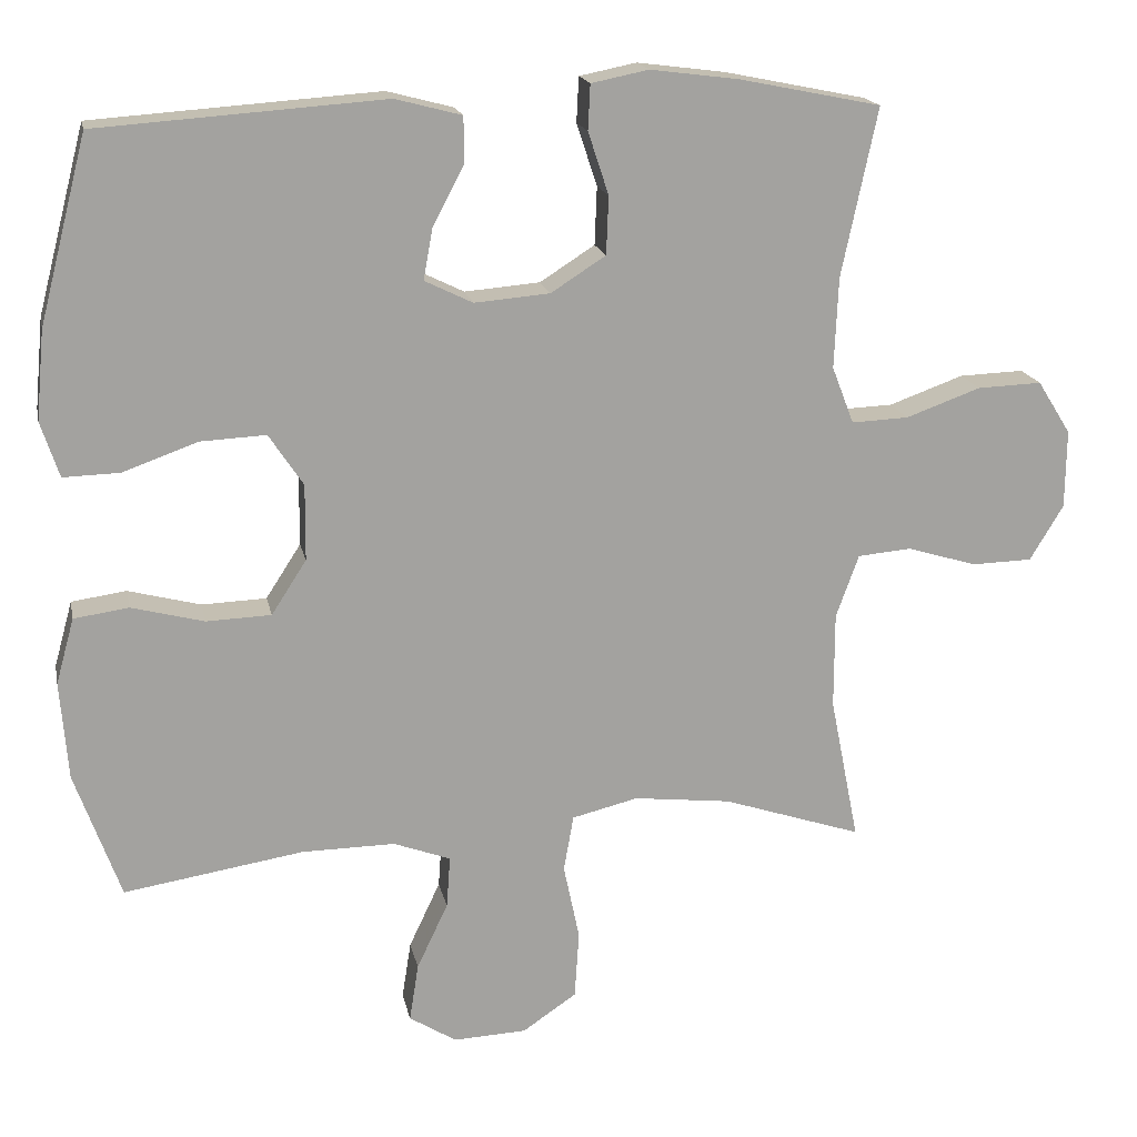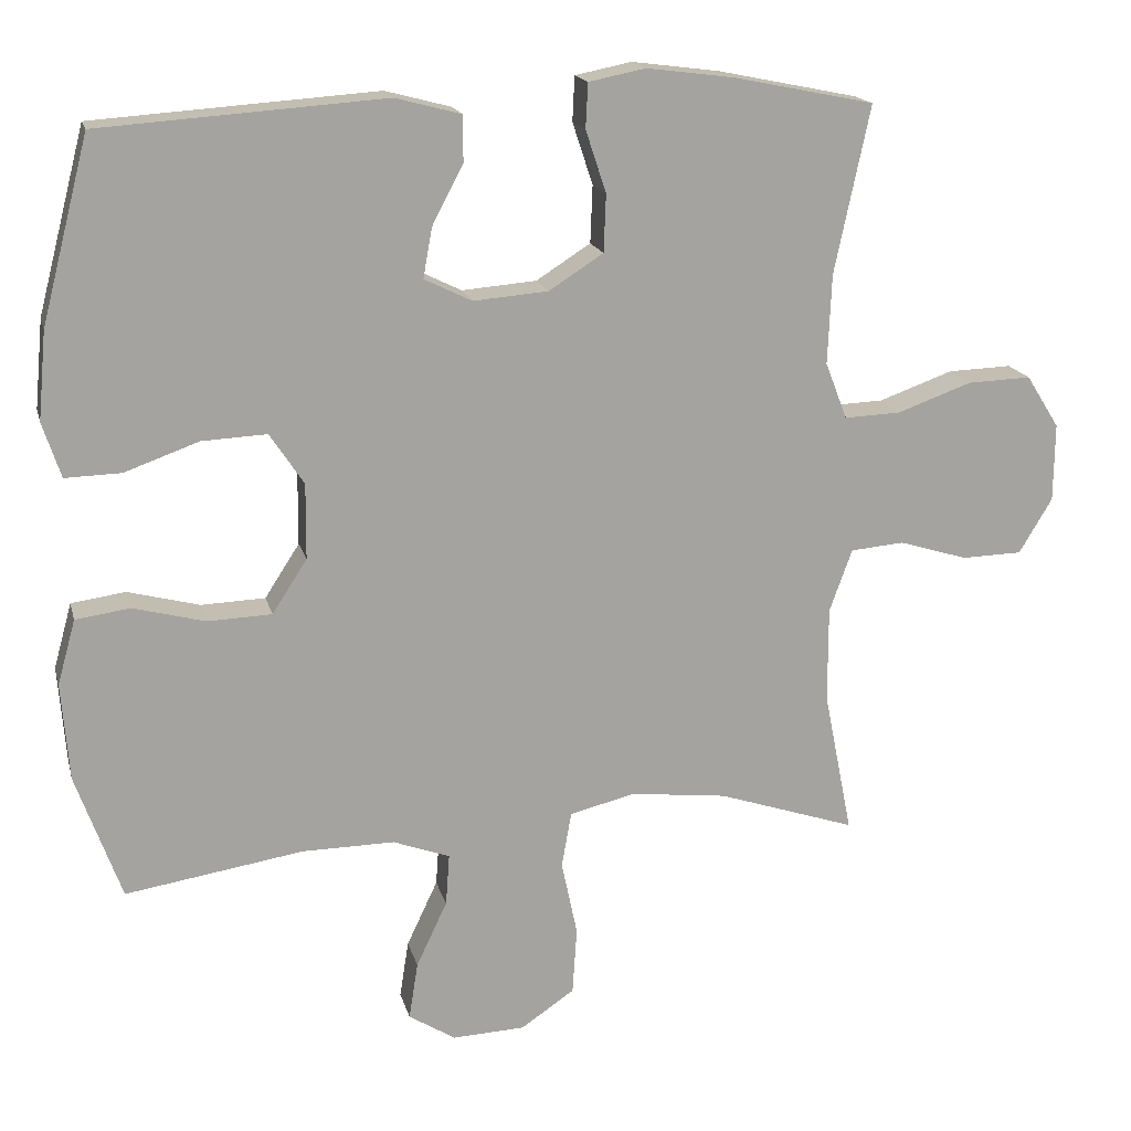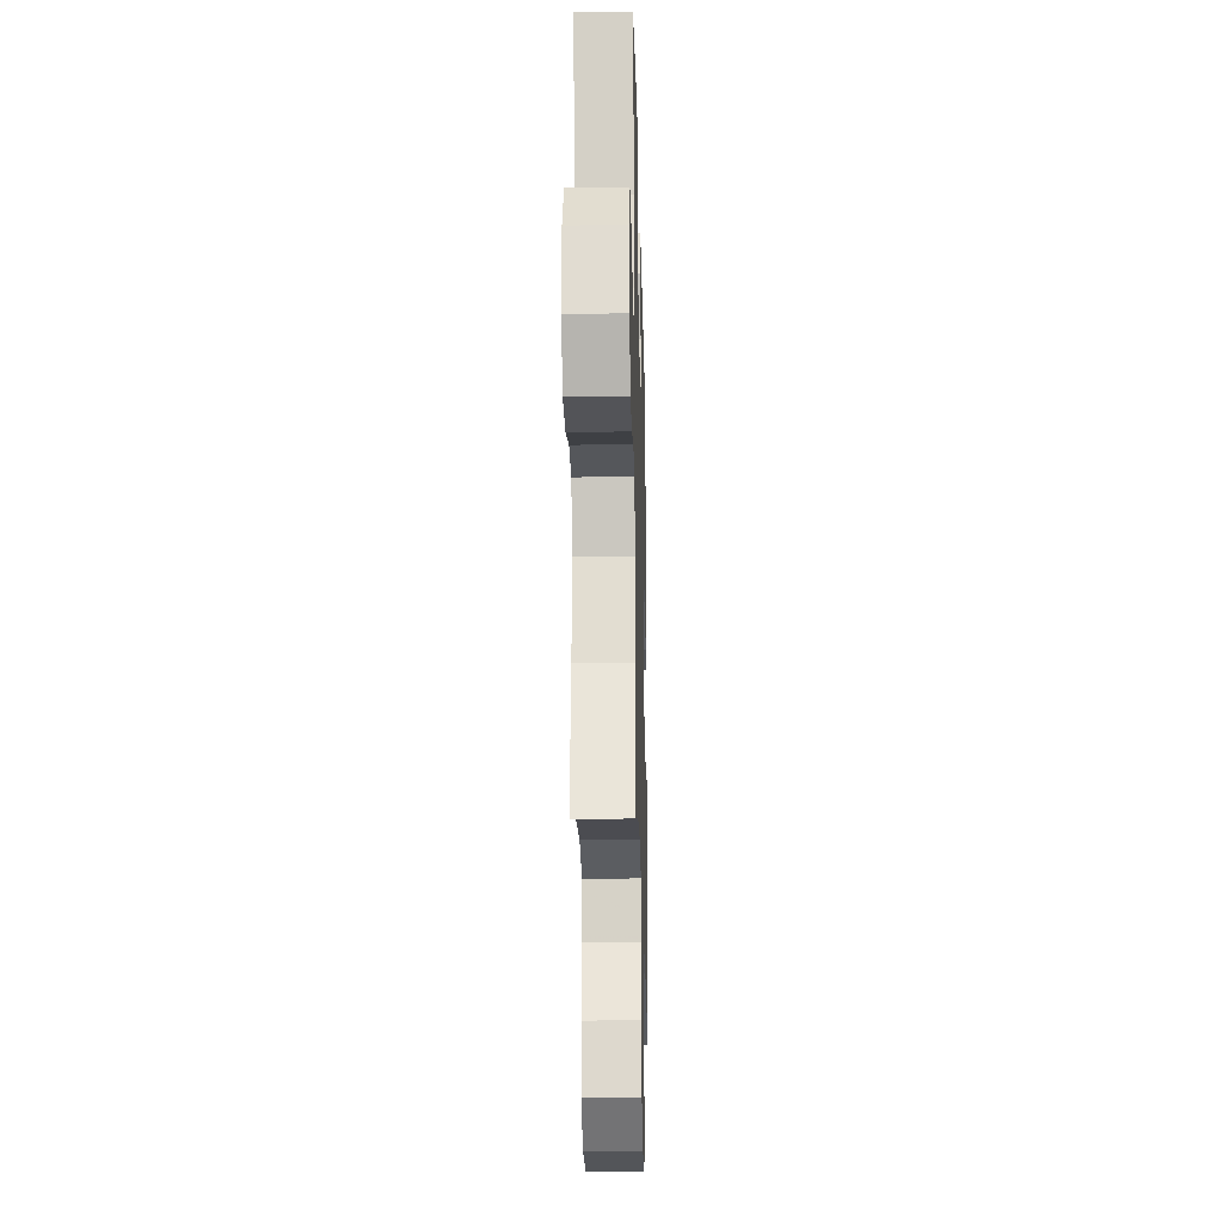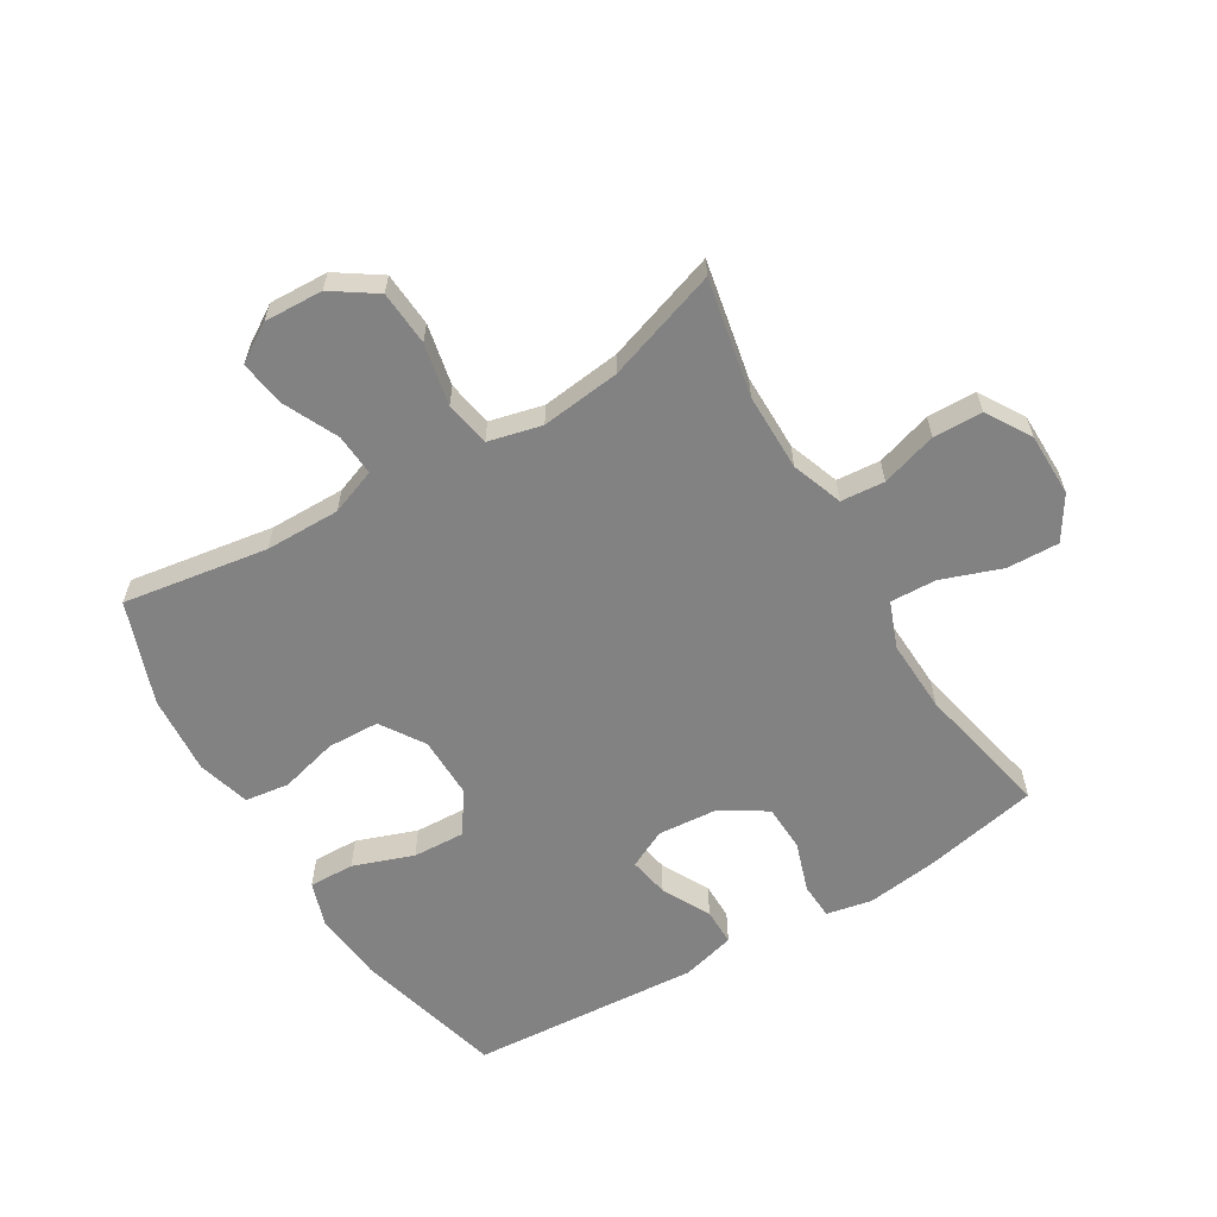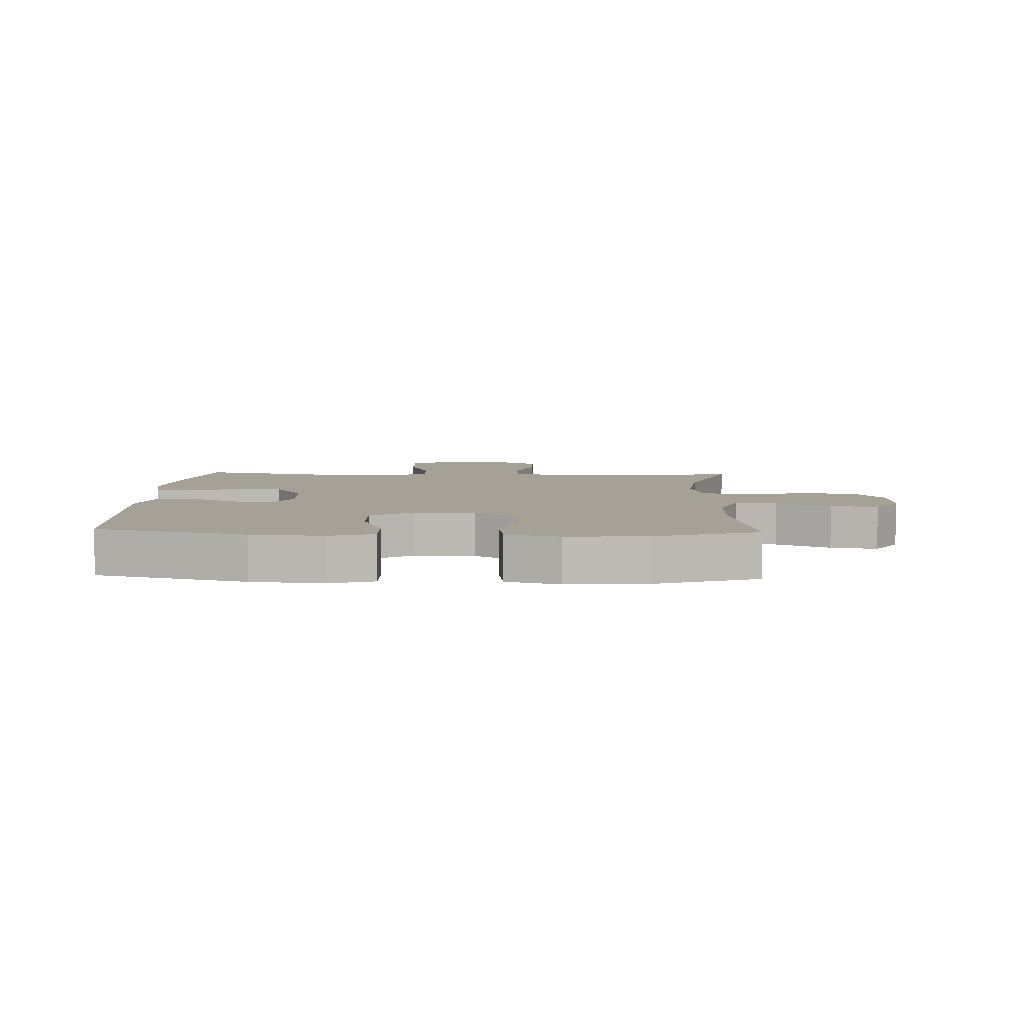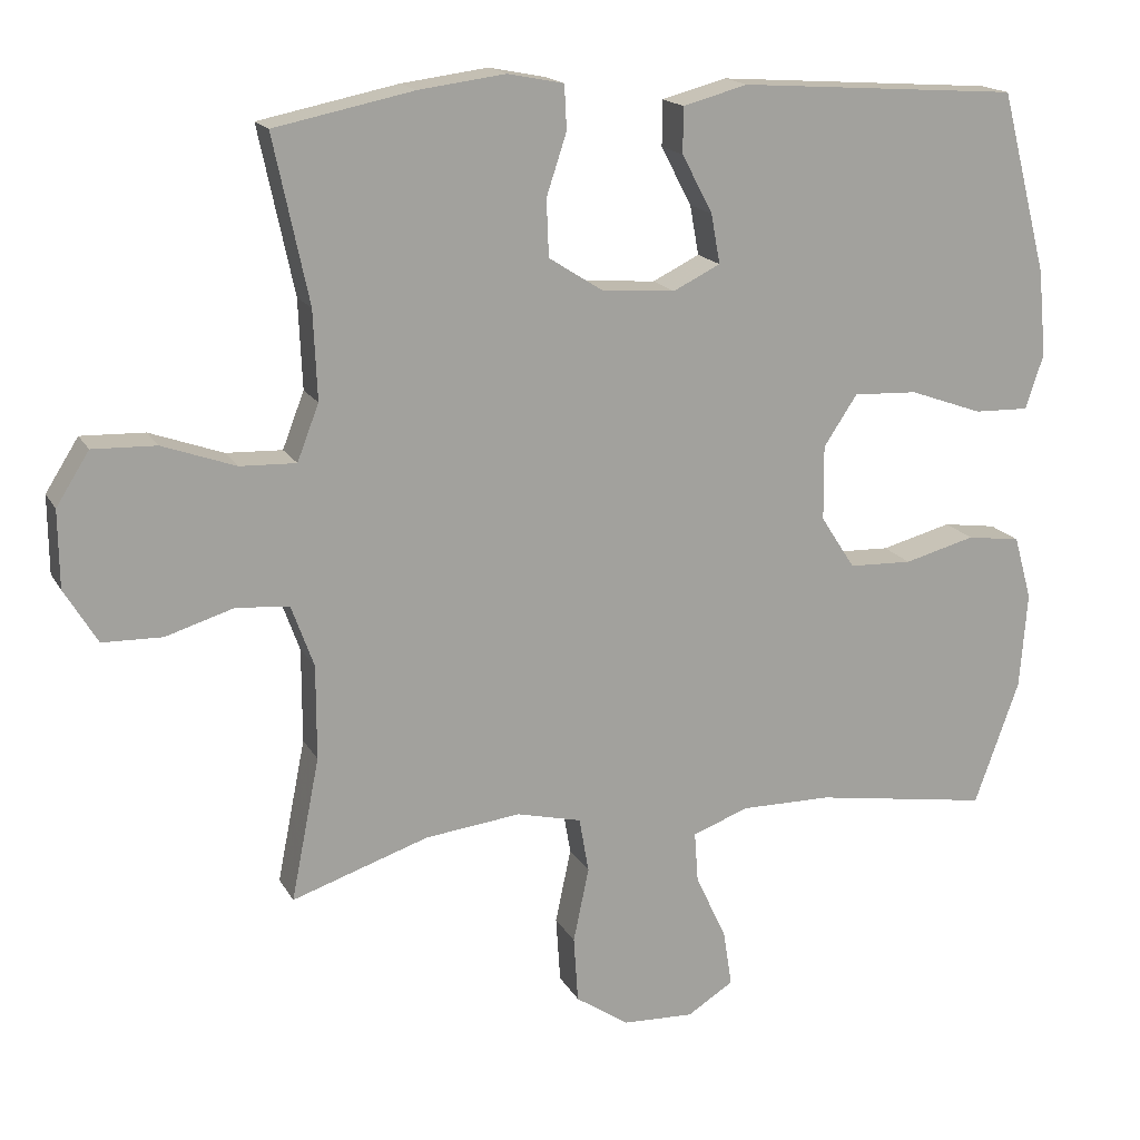
<metadata>
{"format":"obj","ext":"obj","renderer":"f3d","projection":"perspective","resolution":1024,"background":"white","views":[{"elev":17.6,"azim":168.4,"up":"+Z"},{"elev":17.1,"azim":166.4,"up":"+Z"},{"elev":-22.0,"azim":-88.6,"up":"+Z"},{"elev":-60.8,"azim":-149.0,"up":"+Y"},{"elev":6.0,"azim":92.4,"up":"+Y"},{"elev":16.9,"azim":-20.5,"up":"+Z"}]}
</metadata>
<code>
v 0.5 0.07 0.5
v 0.563 0.07 0.257
v 0.574 0.07 0.141
v 0.55 0.07 0.068
v 0.476 0.07 0.07
v 0.378 0.07 0.105
v 0.292 0.07 0.109
v 0.247 0.07 0.041
v 0.248 0.07 -0.059
v 0.294 0.07 -0.13
v 0.379 0.07 -0.133
v 0.474 0.07 -0.108
v 0.546 0.07 -0.118
v 0.57 0.07 -0.204
v 0.56 0.07 -0.333
v 0.5 0.07 -0.5
v 0.264 0.07 -0.463
v 0.142 0.07 -0.462
v 0.067 0.07 -0.49
v 0.072 0.07 -0.558
v 0.113 0.07 -0.645
v 0.125 0.07 -0.721
v 0.063 0.07 -0.76
v -0.033 0.07 -0.756
v -0.104 0.07 -0.708
v -0.11 0.07 -0.619
v -0.089 0.07 -0.519
v -0.102 0.07 -0.445
v -0.189 0.07 -0.424
v -0.317 0.07 -0.439
v -0.5 0.07 -0.5
v -0.462 0.07 -0.309
v -0.462 0.07 -0.183
v -0.492 0.07 -0.1
v -0.563 0.07 -0.094
v -0.654 0.07 -0.122
v -0.734 0.07 -0.12
v -0.778 0.07 -0.047
v -0.779 0.07 0.056
v -0.735 0.07 0.126
v -0.65 0.07 0.123
v -0.552 0.07 0.088
v -0.477 0.07 0.085
v -0.448 0.07 0.16
v -0.453 0.07 0.279
v -0.5 0.07 0.5
v -0.314 0.07 0.538
v -0.198 0.07 0.553
v -0.123 0.07 0.538
v -0.12 0.07 0.479
v -0.147 0.07 0.397
v -0.144 0.07 0.321
v -0.072 0.07 0.275
v 0.027 0.07 0.267
v 0.09 0.07 0.298
v 0.078 0.07 0.364
v 0.037 0.07 0.442
v 0.037 0.07 0.503
v 0.124 0.07 0.526
v 0.5 0 0.5
v 0.563 0 0.257
v 0.574 0 0.141
v 0.55 0 0.068
v 0.476 0 0.07
v 0.378 0 0.105
v 0.292 0 0.109
v 0.247 0 0.041
v 0.248 0 -0.059
v 0.294 0 -0.13
v 0.379 0 -0.133
v 0.474 0 -0.108
v 0.546 0 -0.118
v 0.57 0 -0.204
v 0.56 0 -0.333
v 0.5 0 -0.5
v 0.264 0 -0.463
v 0.142 0 -0.462
v 0.067 0 -0.49
v 0.072 0 -0.558
v 0.113 0 -0.645
v 0.125 0 -0.721
v 0.063 0 -0.76
v -0.033 0 -0.756
v -0.104 0 -0.708
v -0.11 0 -0.619
v -0.089 0 -0.519
v -0.102 0 -0.445
v -0.189 0 -0.424
v -0.317 0 -0.439
v -0.5 0 -0.5
v -0.462 0 -0.309
v -0.462 0 -0.183
v -0.492 0 -0.1
v -0.563 0 -0.094
v -0.654 0 -0.122
v -0.734 0 -0.12
v -0.778 0 -0.047
v -0.779 0 0.056
v -0.735 0 0.126
v -0.65 0 0.123
v -0.552 0 0.088
v -0.477 0 0.085
v -0.448 0 0.16
v -0.453 0 0.279
v -0.5 0 0.5
v -0.314 0 0.538
v -0.198 0 0.553
v -0.123 0 0.538
v -0.12 0 0.479
v -0.147 0 0.397
v -0.144 0 0.321
v -0.072 0 0.275
v 0.027 0 0.267
v 0.09 0 0.298
v 0.078 0 0.364
v 0.037 0 0.442
v 0.037 0 0.503
v 0.124 0 0.526
f 56 57 58 59
f 55 56 59 1
f 48 49 50 51
f 48 51 52
f 45 46 47 48
f 44 45 48 52
f 43 44 52 53
f 39 40 41 42
f 39 42 43
f 38 39 43
f 35 36 37 38
f 34 35 38 43
f 33 34 43 53
f 30 31 32
f 29 30 32 33
f 28 29 33 53
f 24 25 26 27
f 20 21 22 23
f 19 20 23 24
f 14 15 16 17
f 14 17 18
f 11 12 13 14
f 10 11 14 18
f 9 10 18 19
f 3 4 5 6
f 3 6 7
f 55 1 2 3
f 54 55 3 7
f 19 24 27 28
f 8 9 19 28
f 28 53 54
f 7 8 28 54
f 118 117 116 115
f 60 118 115 114
f 110 109 108 107
f 111 110 107
f 107 106 105 104
f 111 107 104 103
f 112 111 103 102
f 101 100 99 98
f 102 101 98
f 102 98 97
f 97 96 95 94
f 102 97 94 93
f 112 102 93 92
f 91 90 89
f 92 91 89 88
f 112 92 88 87
f 86 85 84 83
f 82 81 80 79
f 83 82 79 78
f 76 75 74 73
f 77 76 73
f 73 72 71 70
f 77 73 70 69
f 78 77 69 68
f 65 64 63 62
f 66 65 62
f 62 61 60 114
f 66 62 114 113
f 87 86 83 78
f 87 78 68 67
f 113 112 87
f 113 87 67 66
f 1 60 61 2
f 2 61 62 3
f 3 62 63 4
f 4 63 64 5
f 5 64 65 6
f 6 65 66 7
f 7 66 67 8
f 8 67 68 9
f 9 68 69 10
f 10 69 70 11
f 11 70 71 12
f 12 71 72 13
f 13 72 73 14
f 14 73 74 15
f 15 74 75 16
f 16 75 76 17
f 17 76 77 18
f 18 77 78 19
f 19 78 79 20
f 20 79 80 21
f 21 80 81 22
f 22 81 82 23
f 23 82 83 24
f 24 83 84 25
f 25 84 85 26
f 26 85 86 27
f 27 86 87 28
f 28 87 88 29
f 29 88 89 30
f 30 89 90 31
f 31 90 91 32
f 32 91 92 33
f 33 92 93 34
f 34 93 94 35
f 35 94 95 36
f 36 95 96 37
f 37 96 97 38
f 38 97 98 39
f 39 98 99 40
f 40 99 100 41
f 41 100 101 42
f 42 101 102 43
f 43 102 103 44
f 44 103 104 45
f 45 104 105 46
f 46 105 106 47
f 47 106 107 48
f 48 107 108 49
f 49 108 109 50
f 50 109 110 51
f 51 110 111 52
f 52 111 112 53
f 53 112 113 54
f 54 113 114 55
f 55 114 115 56
f 56 115 116 57
f 57 116 117 58
f 58 117 118 59
f 59 118 60 1

</code>
